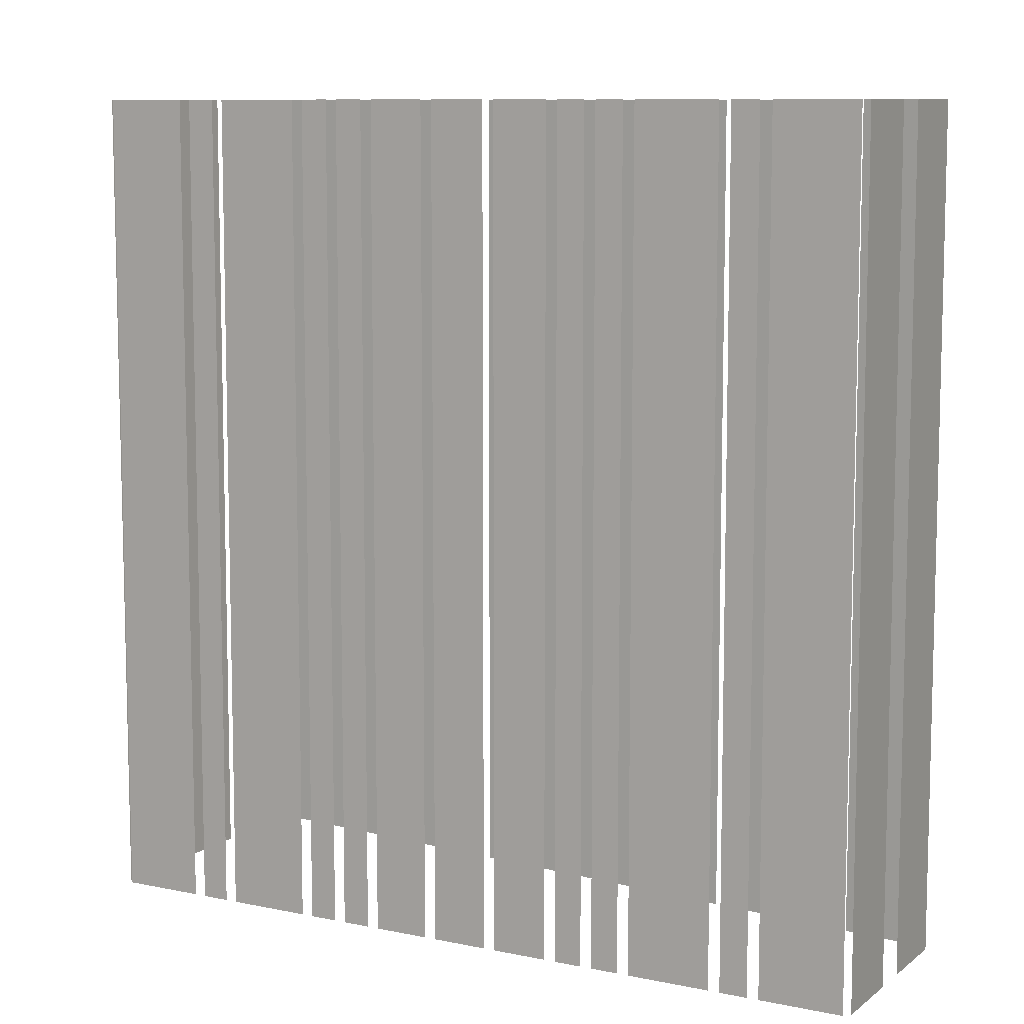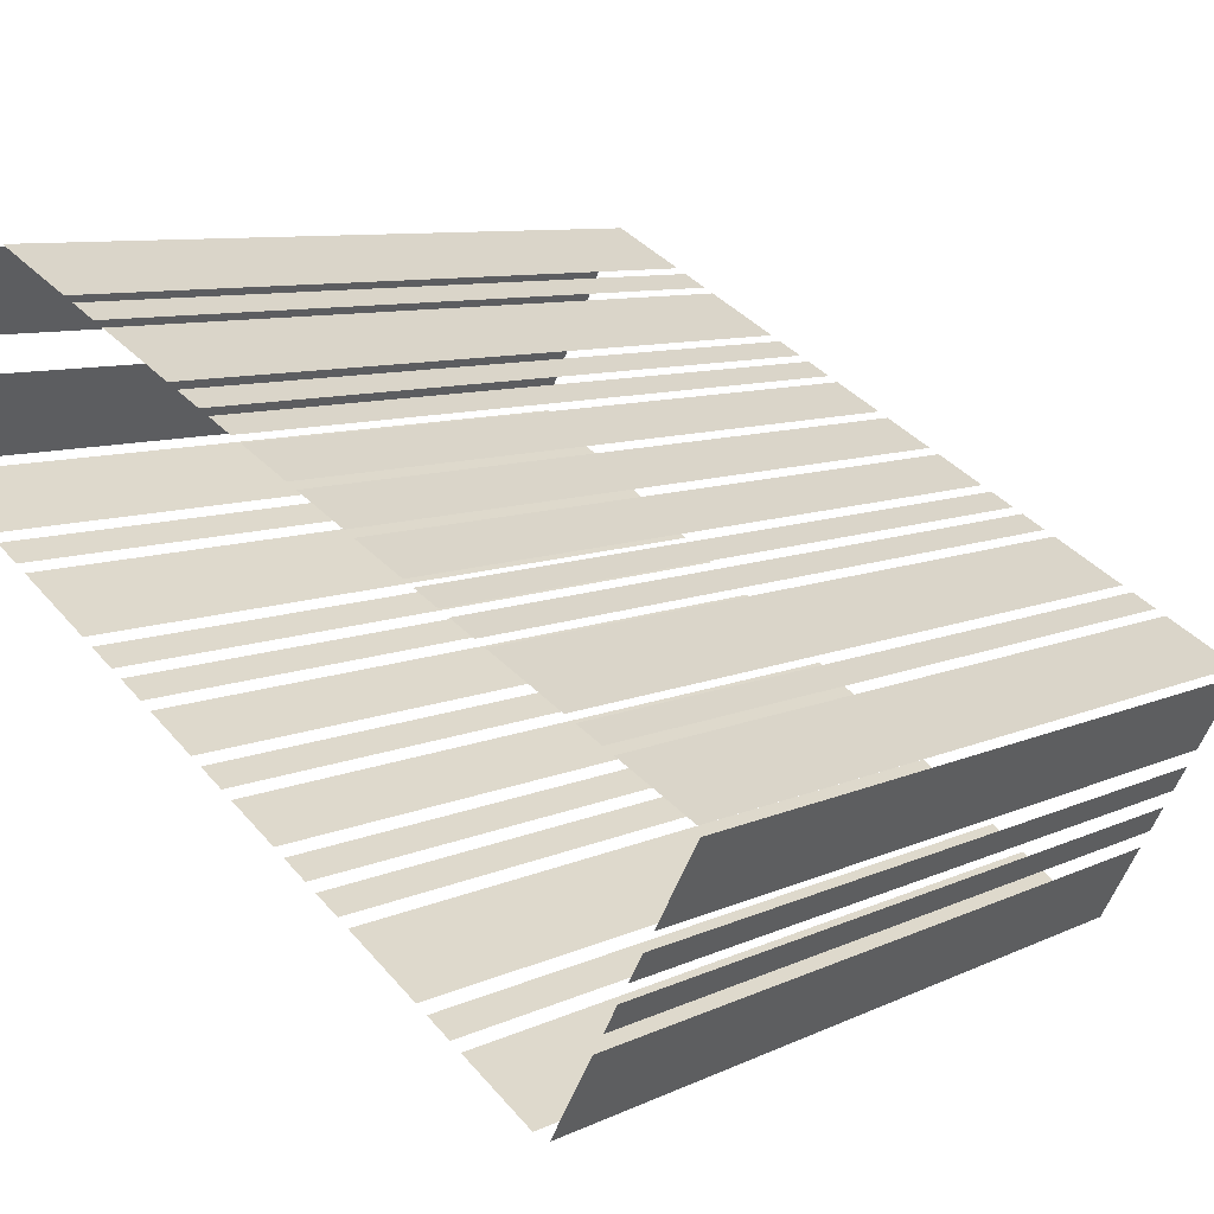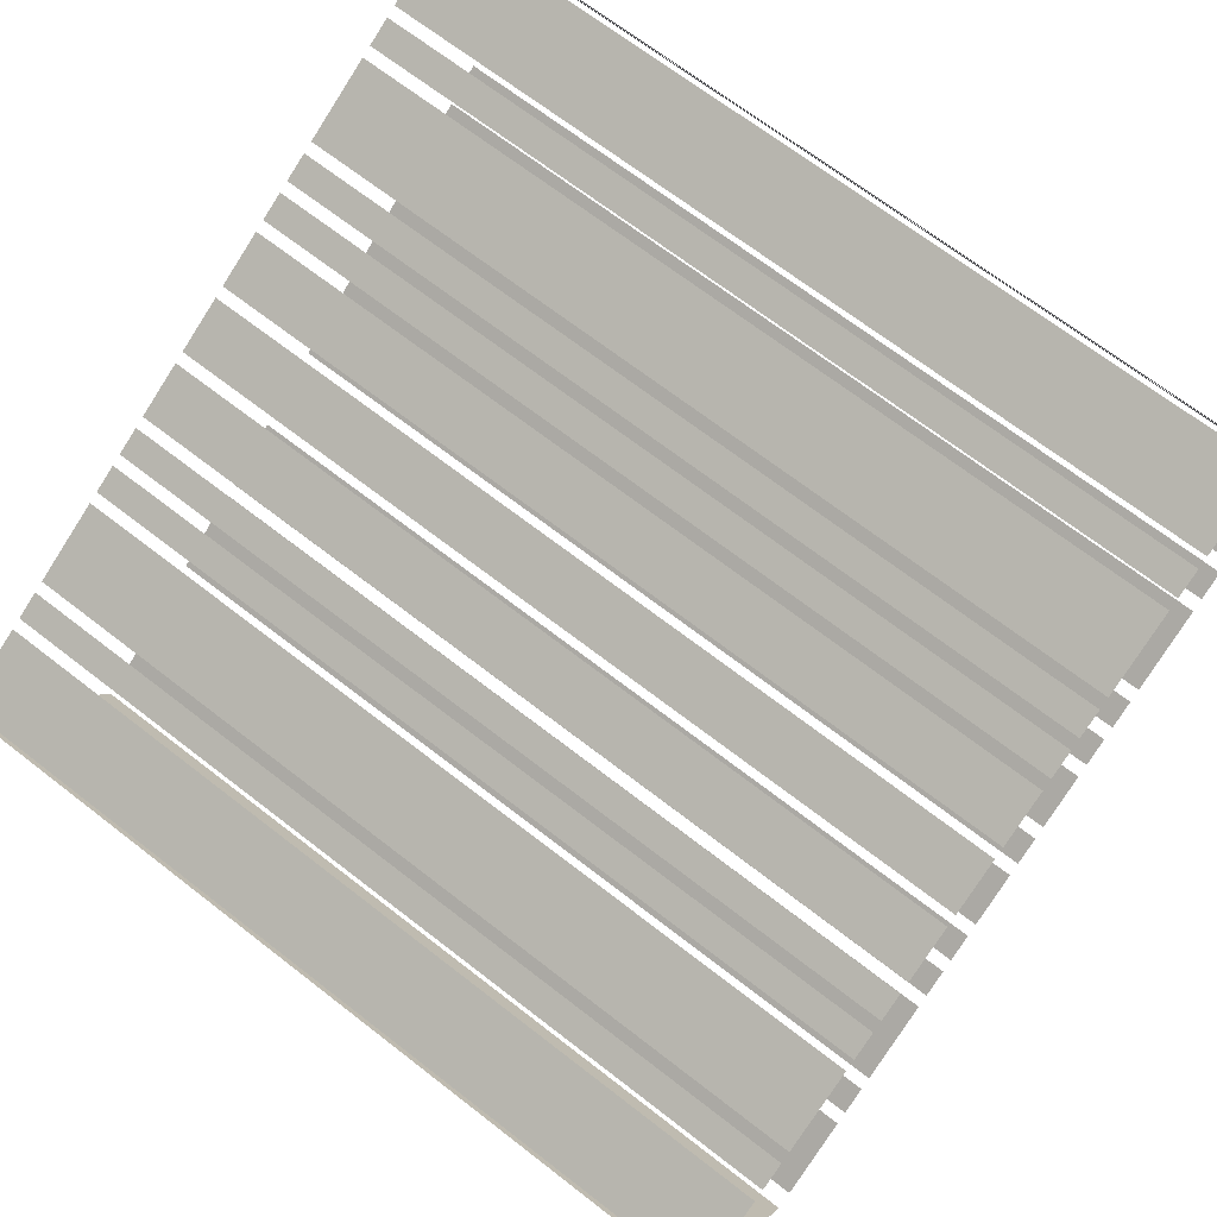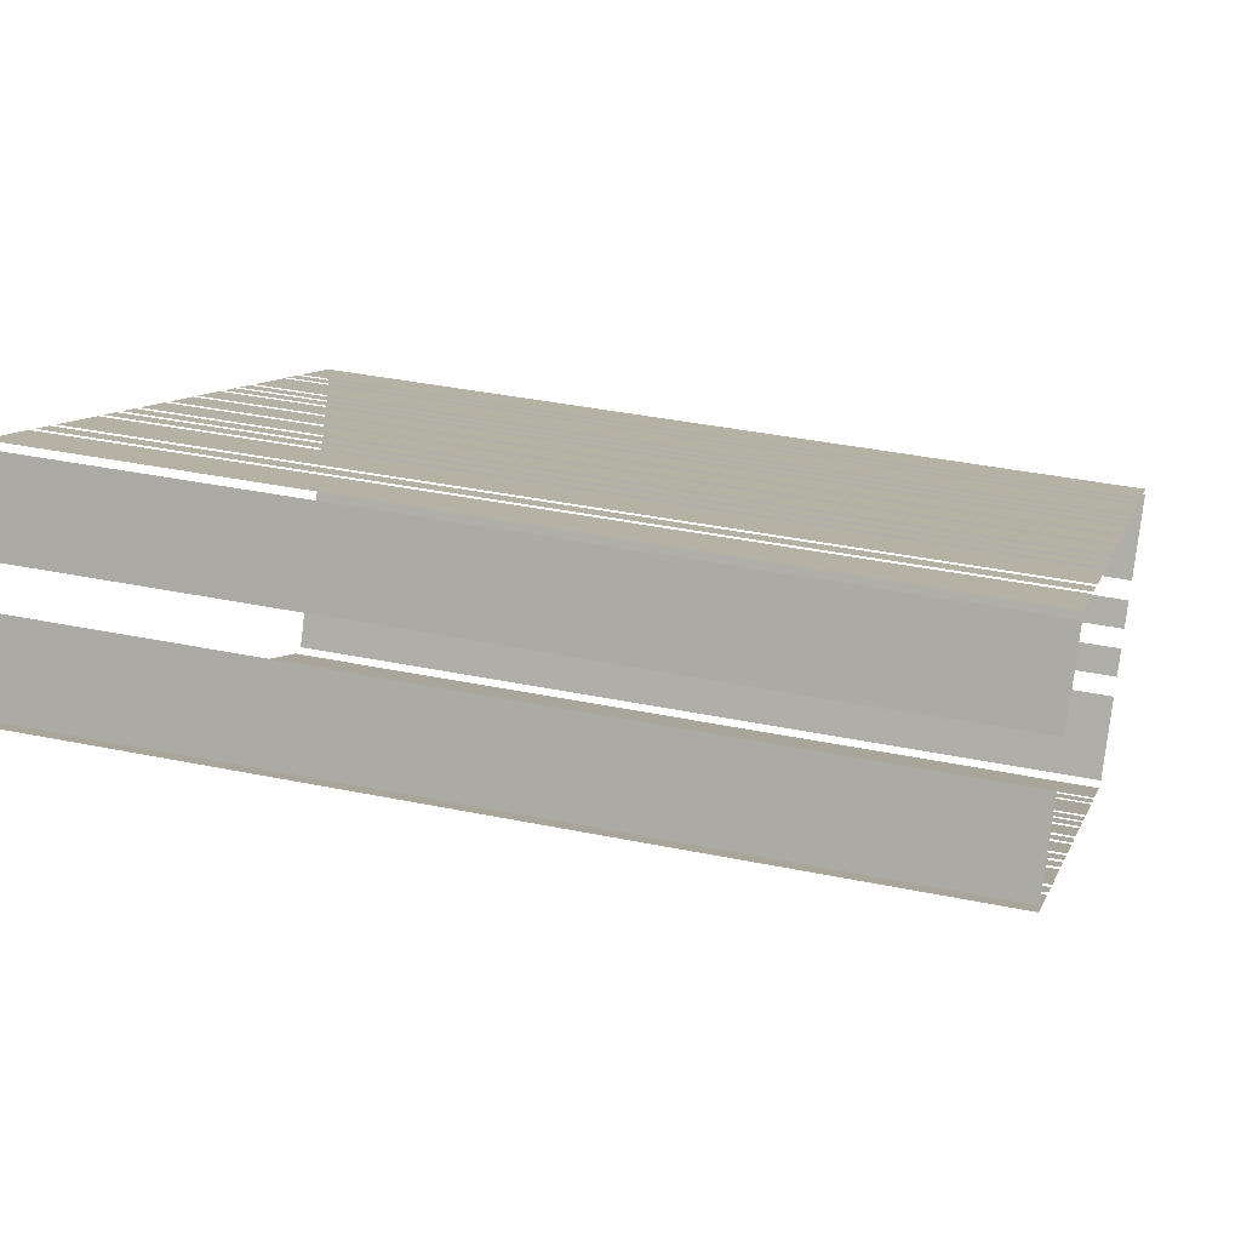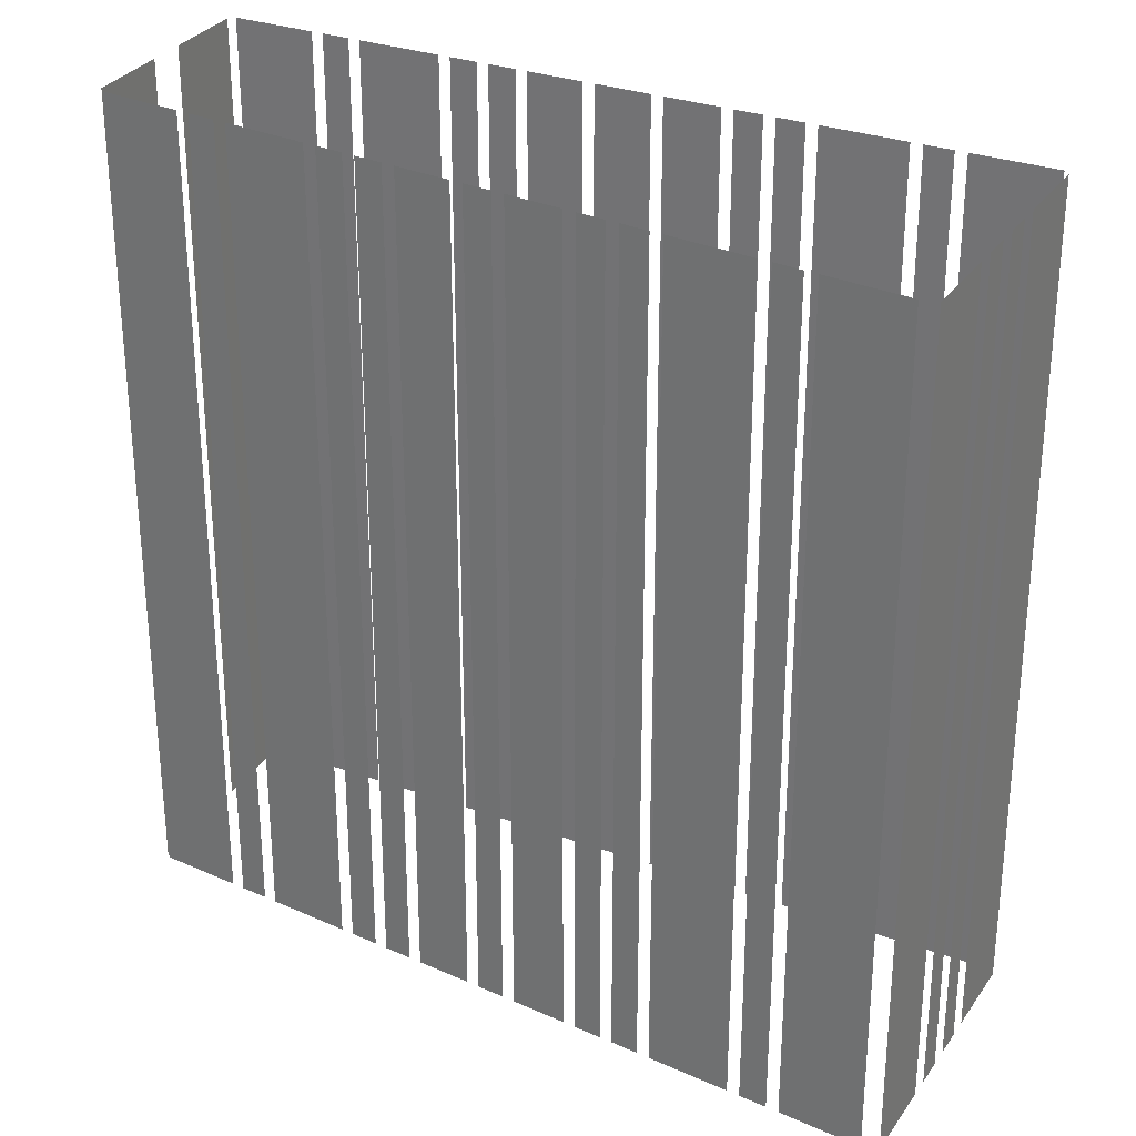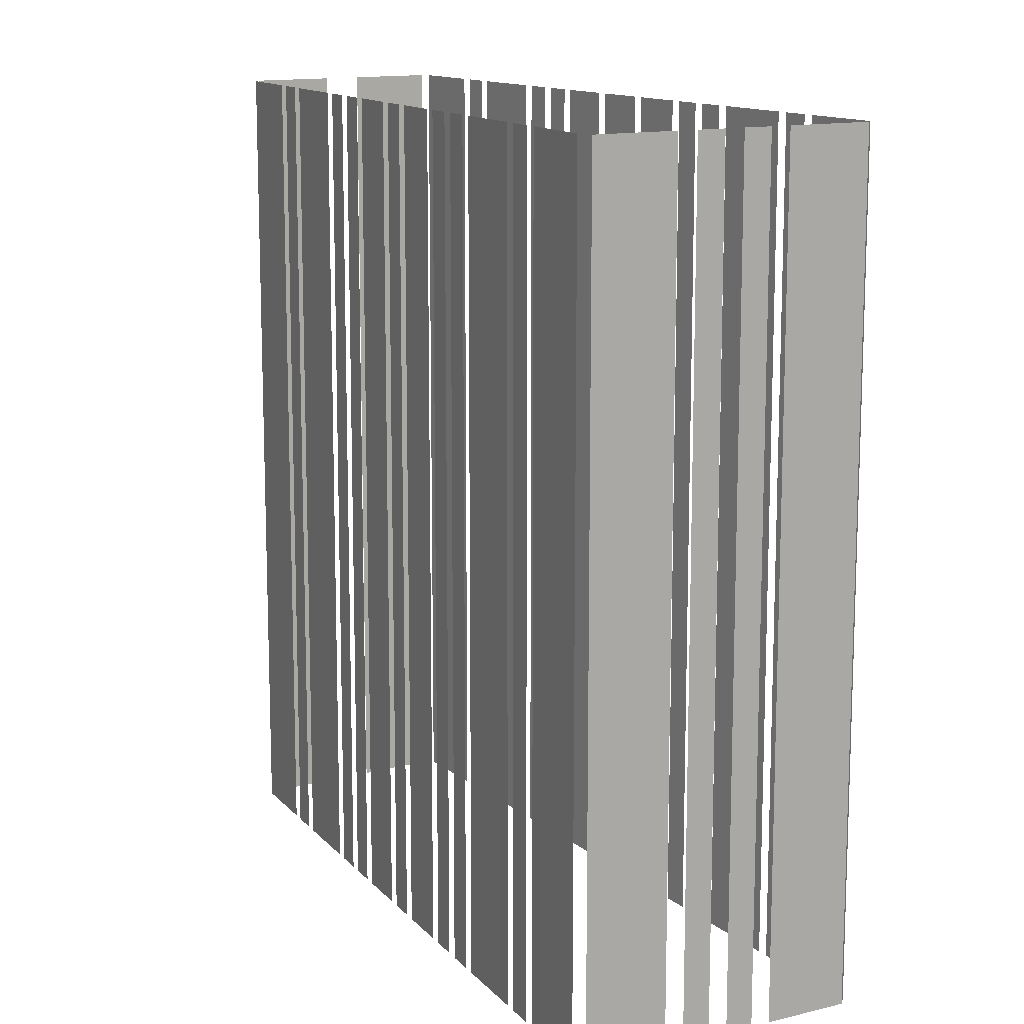
<metadata>
{"format":"obj","ext":"obj","renderer":"f3d","projection":"perspective","resolution":1024,"background":"white","views":[{"elev":9.1,"azim":-178.8,"up":"+Z"},{"elev":8.6,"azim":38.4,"up":"+Y"},{"elev":68.3,"azim":127.9,"up":"+Y"},{"elev":37.9,"azim":-75.3,"up":"+Y"},{"elev":30.0,"azim":-0.6,"up":"+Z"},{"elev":13.0,"azim":31.4,"up":"+Z"}]}
</metadata>
<code>
o geometryt000010000010000110010110000110000100110010110010st6
v 203.6 -92.84 294.2
v 207.7 -95.61 294.2
v 207.7 -95.61 342.9
v 203.6 -92.84 342.9
v 208.3 -96.03 294.2
v 209.7 -96.95 294.2
v 209.7 -96.95 342.9
v 208.3 -96.03 342.9
v 210.4 -97.37 294.2
v 214.5 -100.1 294.2
v 214.5 -100.1 342.9
v 210.4 -97.37 342.9
v 215.1 -100.6 342.9
v 215.1 -100.6 294.2
v 216.5 -101.5 294.2
v 216.5 -101.5 342.9
v 217.1 -101.9 294.2
v 218.5 -102.8 294.2
v 218.5 -102.8 342.9
v 217.1 -101.9 342.9
v 219.1 -103.2 294.2
v 221.9 -105.1 294.2
v 221.9 -105.1 342.9
v 219.1 -103.2 342.9
v 222.5 -105.5 294.2
v 223.9 -106.4 294.2
v 223.9 -106.4 342.9
v 222.5 -105.5 342.9
v 224.5 -106.9 342.9
v 224.5 -106.9 294.2
v 227.3 -108.7 294.2
v 227.3 -108.7 342.9
v 227.9 -109.1 294.2
v 229.3 -110 294.2
v 229.3 -110 342.9
v 227.9 -109.1 342.9
v 229.9 -110.5 342.9
v 229.9 -110.5 294.2
v 231.3 -111.4 294.2
v 231.3 -111.4 342.9
v 231.9 -111.8 294.2
v 236.1 -114.6 294.2
v 236.1 -114.6 342.9
v 231.9 -111.8 342.9
v 236.7 -115 342.9
v 236.7 -115 294.2
v 238.1 -115.9 294.2
v 238.1 -115.9 342.9
v 238.7 -116.3 342.9
v 238.7 -116.3 294.2
v 242.8 -119.1 294.2
v 242.8 -119.1 342.9
v 205.7 -87.91 294.2
v 203.5 -92.34 294.2
v 203.5 -92.34 342.9
v 205.7 -87.91 342.9
v 209 -81.43 342.9
v 209 -81.43 294.2
v 206.7 -85.87 294.2
v 206.7 -85.87 342.9
v 213.8 -83.66 342.9
v 213.8 -83.66 294.2
v 209.4 -81.29 294.2
v 209.4 -81.29 342.9
v 215.9 -84.78 342.9
v 215.9 -84.78 294.2
v 214.4 -83.99 294.2
v 214.4 -83.99 342.9
v 220.8 -87.48 342.9
v 220.8 -87.48 294.2
v 216.5 -85.11 294.2
v 216.5 -85.11 342.9
v 222.9 -88.6 342.9
v 222.9 -88.6 294.2
v 221.4 -87.81 294.2
v 221.4 -87.81 342.9
v 225 -89.72 342.9
v 225 -89.72 294.2
v 223.5 -88.93 294.2
v 223.5 -88.93 342.9
v 228.5 -91.63 294.2
v 225.6 -90.05 294.2
v 225.6 -90.05 342.9
v 228.5 -91.63 342.9
v 232 -93.54 342.9
v 232 -93.54 294.2
v 229.1 -91.96 294.2
v 229.1 -91.96 342.9
v 235.5 -95.45 294.2
v 232.6 -93.87 294.2
v 232.6 -93.87 342.9
v 235.5 -95.45 342.9
v 237.6 -96.57 294.2
v 236.1 -95.78 294.2
v 236.1 -95.78 342.9
v 237.6 -96.57 342.9
v 239.7 -97.69 342.9
v 239.7 -97.69 294.2
v 238.2 -96.9 294.2
v 238.2 -96.9 342.9
v 244.6 -100.4 342.9
v 244.6 -100.4 294.2
v 240.3 -98.02 294.2
v 240.3 -98.02 342.9
v 246.7 -101.5 294.2
v 245.3 -100.7 294.2
v 245.3 -100.7 342.9
v 246.7 -101.5 342.9
v 251.7 -104.2 342.9
v 251.7 -104.2 294.2
v 247.3 -101.8 294.2
v 247.3 -101.8 342.9
v 243.8 -119.3 294.2
v 246.2 -115 294.2
v 246.2 -115 342.9
v 243.8 -119.3 342.9
v 246.7 -114 294.2
v 247.5 -112.5 294.2
v 247.5 -112.5 342.9
v 246.7 -114 342.9
v 248.1 -111.5 294.2
v 248.9 -110.1 294.2
v 248.9 -110.1 342.9
v 248.1 -111.5 342.9
v 249.4 -109 294.2
v 251.8 -104.7 294.2
v 251.8 -104.7 342.9
v 249.4 -109 342.9
f 1 2 3
f 4 1 3
f 5 6 7
f 8 5 7
f 9 10 11
f 12 9 11
f 13 14 15
f 13 15 16
f 17 18 19
f 20 17 19
f 21 22 23
f 24 21 23
f 29 30 31
f 29 31 32
f 37 38 39
f 37 39 40
f 41 42 43
f 44 41 43
f 45 46 47
f 45 47 48
f 49 50 51
f 49 51 52
f 53 54 55
f 56 53 55
f 57 58 59
f 57 59 60
f 61 62 63
f 61 63 64
f 65 66 67
f 65 67 68
f 69 70 71
f 69 71 72
f 73 74 75
f 73 75 76
f 77 78 79
f 77 79 80
f 81 82 83
f 84 81 83
f 85 86 87
f 85 87 88
f 89 90 91
f 92 89 91
f 93 94 95
f 96 93 95
f 97 98 99
f 97 99 100
f 101 102 103
f 101 103 104
f 105 106 107
f 108 105 107
f 109 110 111
f 109 111 112
f 113 114 115
f 116 113 115
f 117 118 119
f 120 117 119
f 121 122 123
f 124 121 123
f 125 126 127
f 128 125 127
f 25 26 27
f 28 25 27
f 33 34 35
f 36 33 35

</code>
